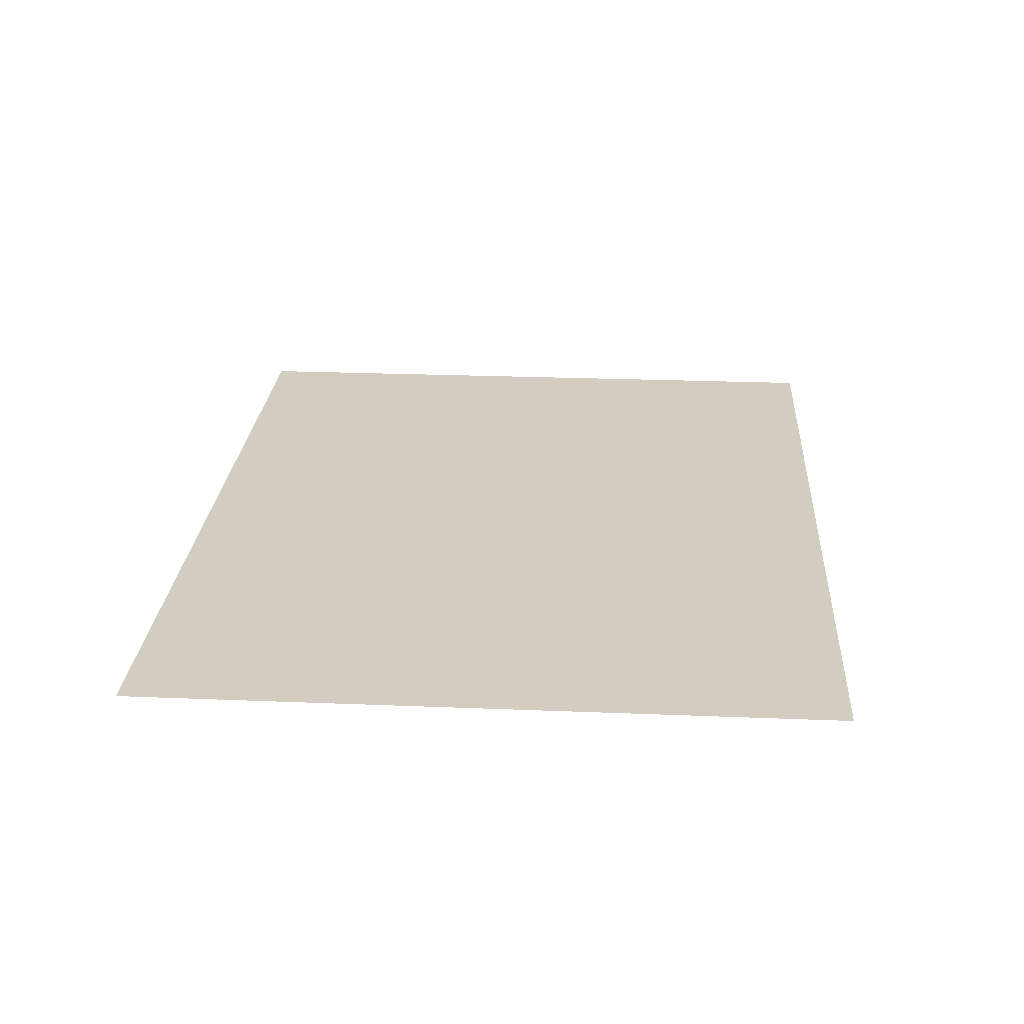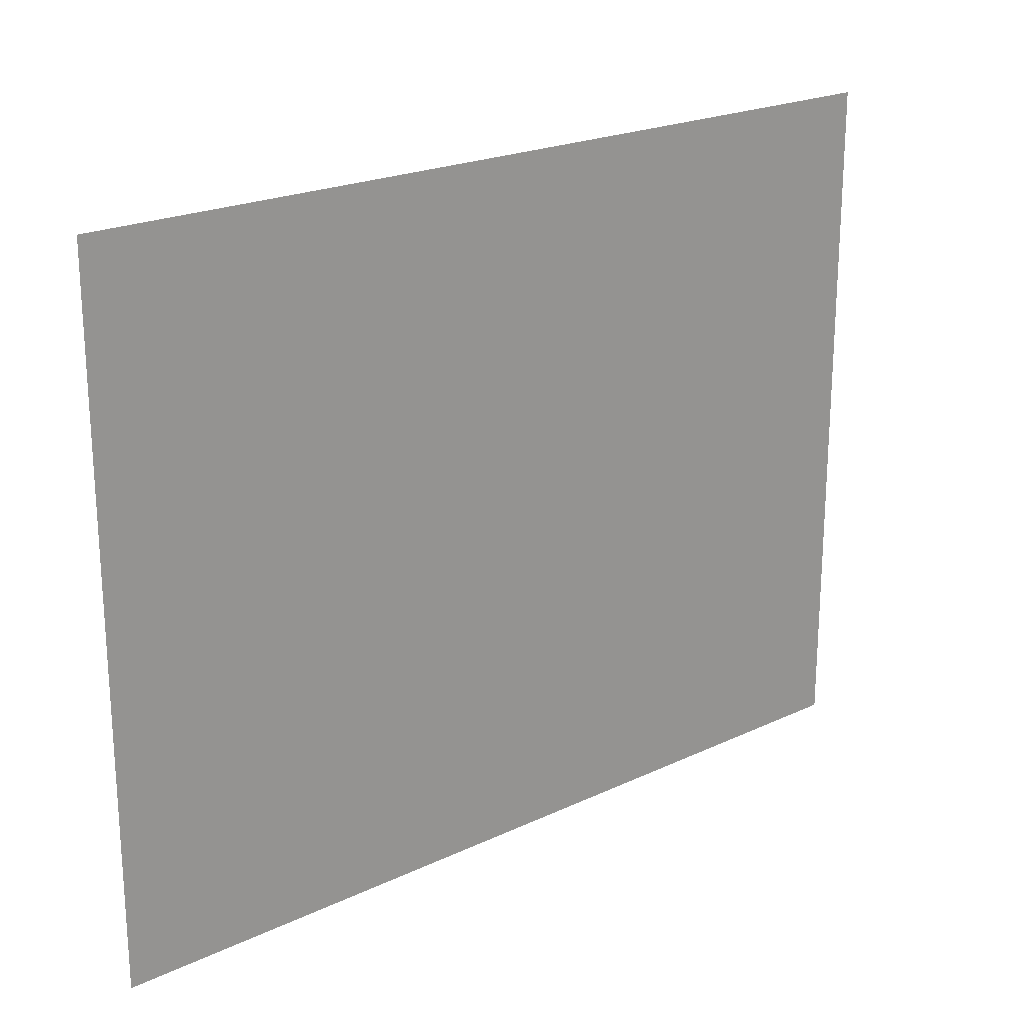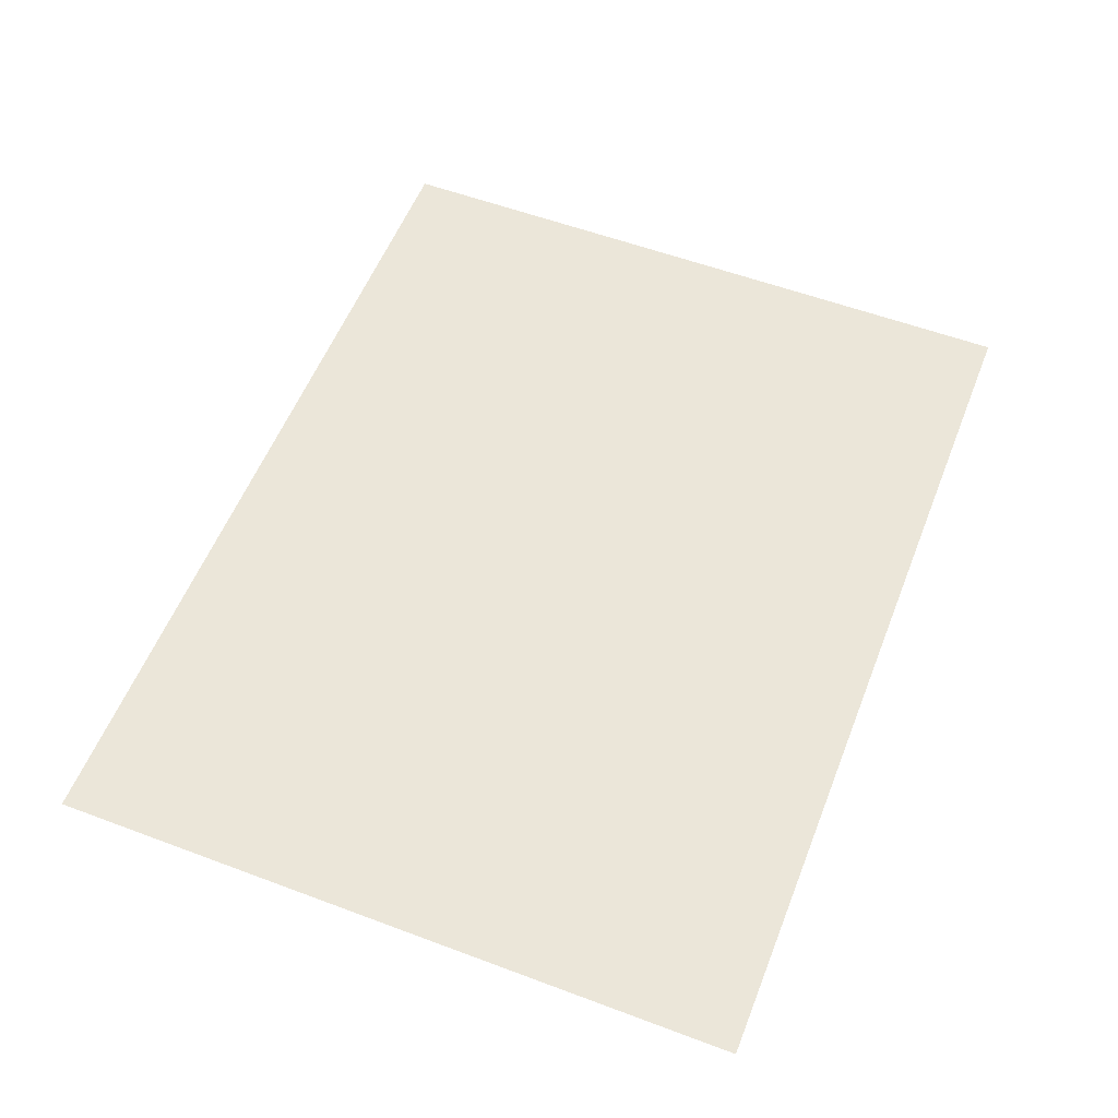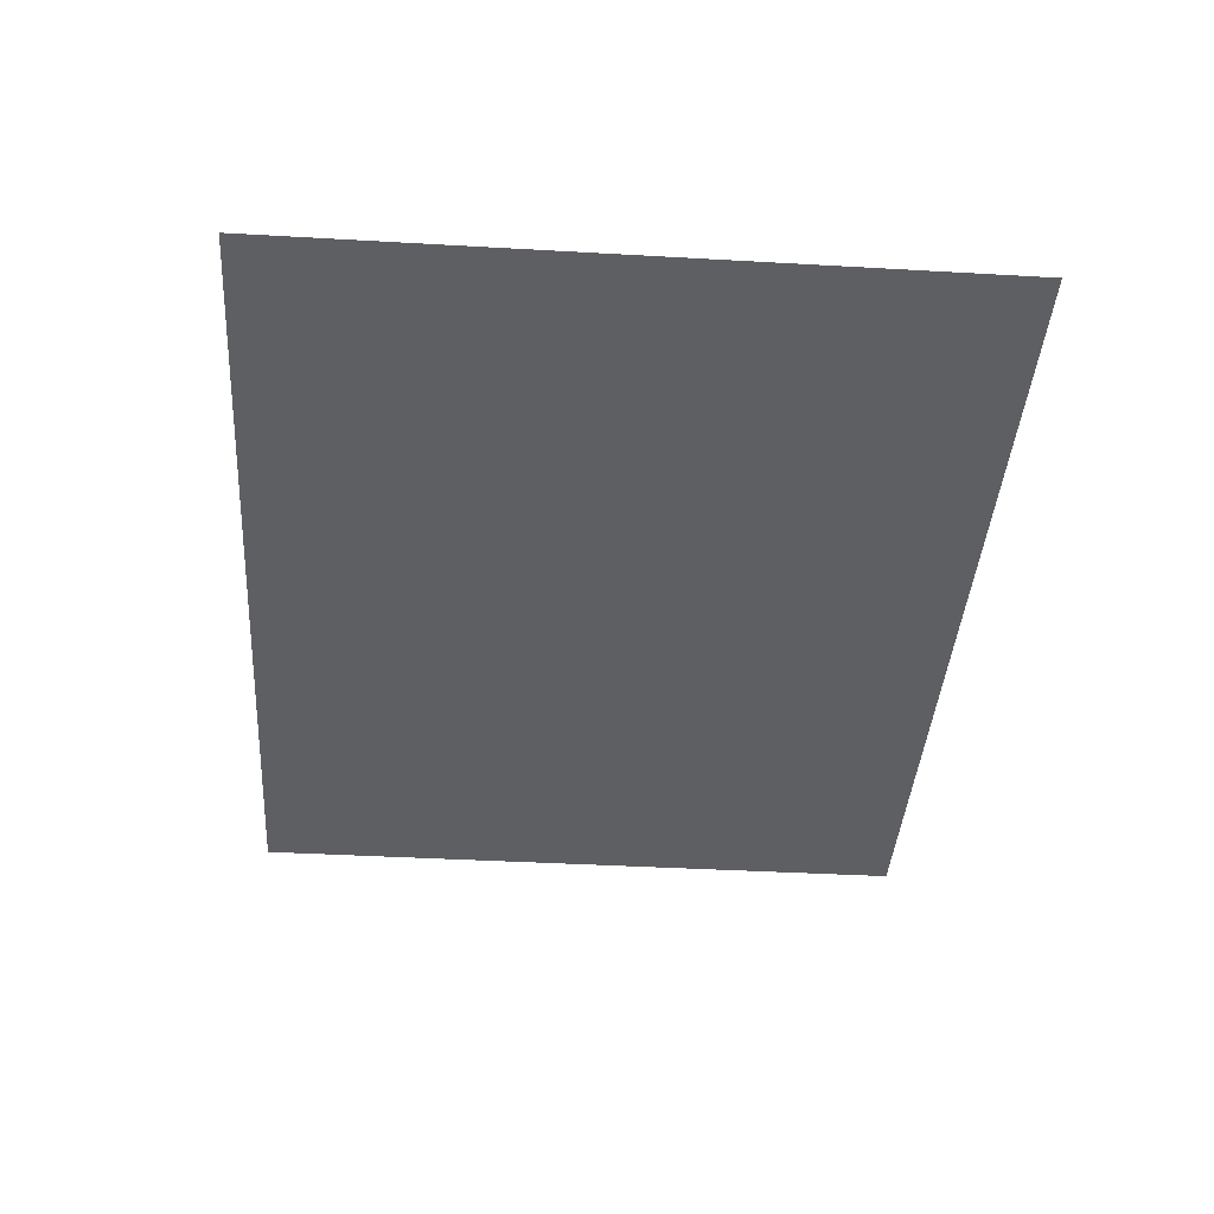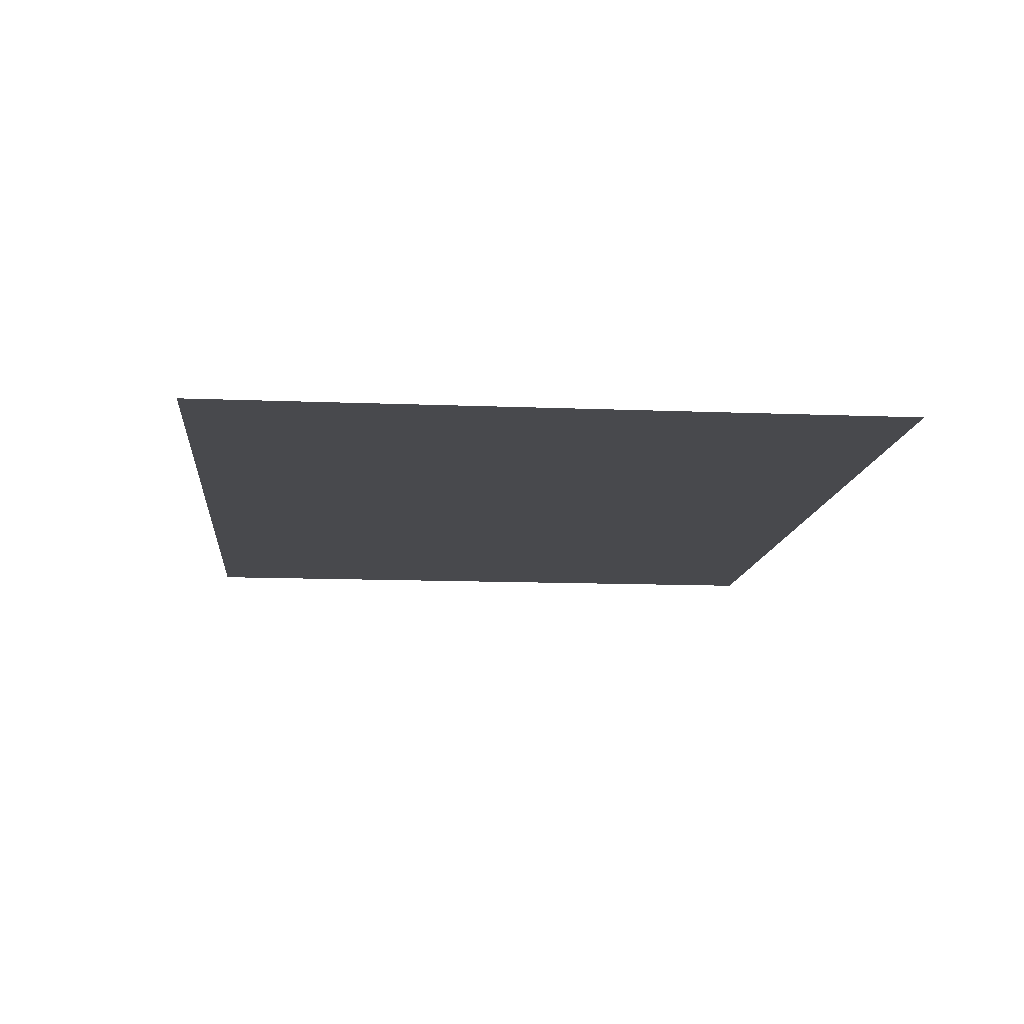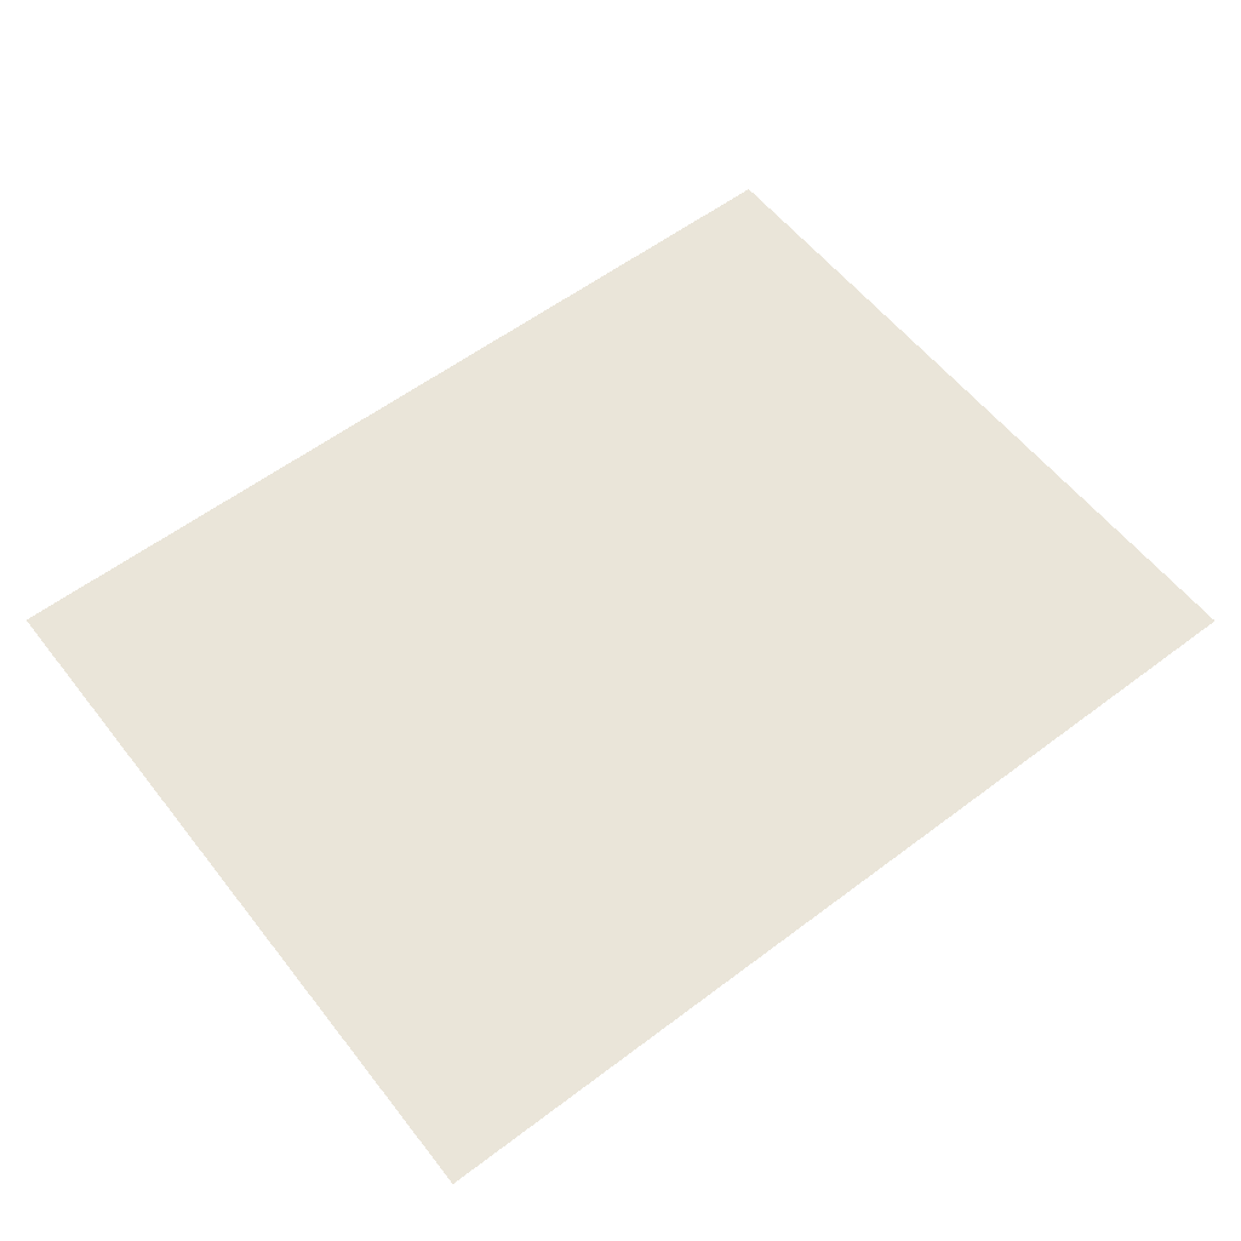
<metadata>
{"format":"obj","ext":"obj","renderer":"f3d","projection":"perspective","resolution":1024,"background":"white","views":[{"elev":24.5,"azim":93.8,"up":"+Z"},{"elev":21.6,"azim":140.2,"up":"+Y"},{"elev":56.3,"azim":111.4,"up":"+Z"},{"elev":-40.5,"azim":86.0,"up":"+Z"},{"elev":-12.5,"azim":84.6,"up":"+Z"},{"elev":58.0,"azim":-37.9,"up":"+Z"}]}
</metadata>
<code>
g SM_Bld_Wall_Baseboard_Window_03_Glass
v 4.235 0.1451 0.02914
v 0.7647 0.1451 0.02914
v 0.7647 2.852 0.02914
v 4.235 2.852 0.02914
g SM_Bld_Wall_Baseboard_Window_03_Glass_0
f 3 2 1
f 4 3 1

</code>
